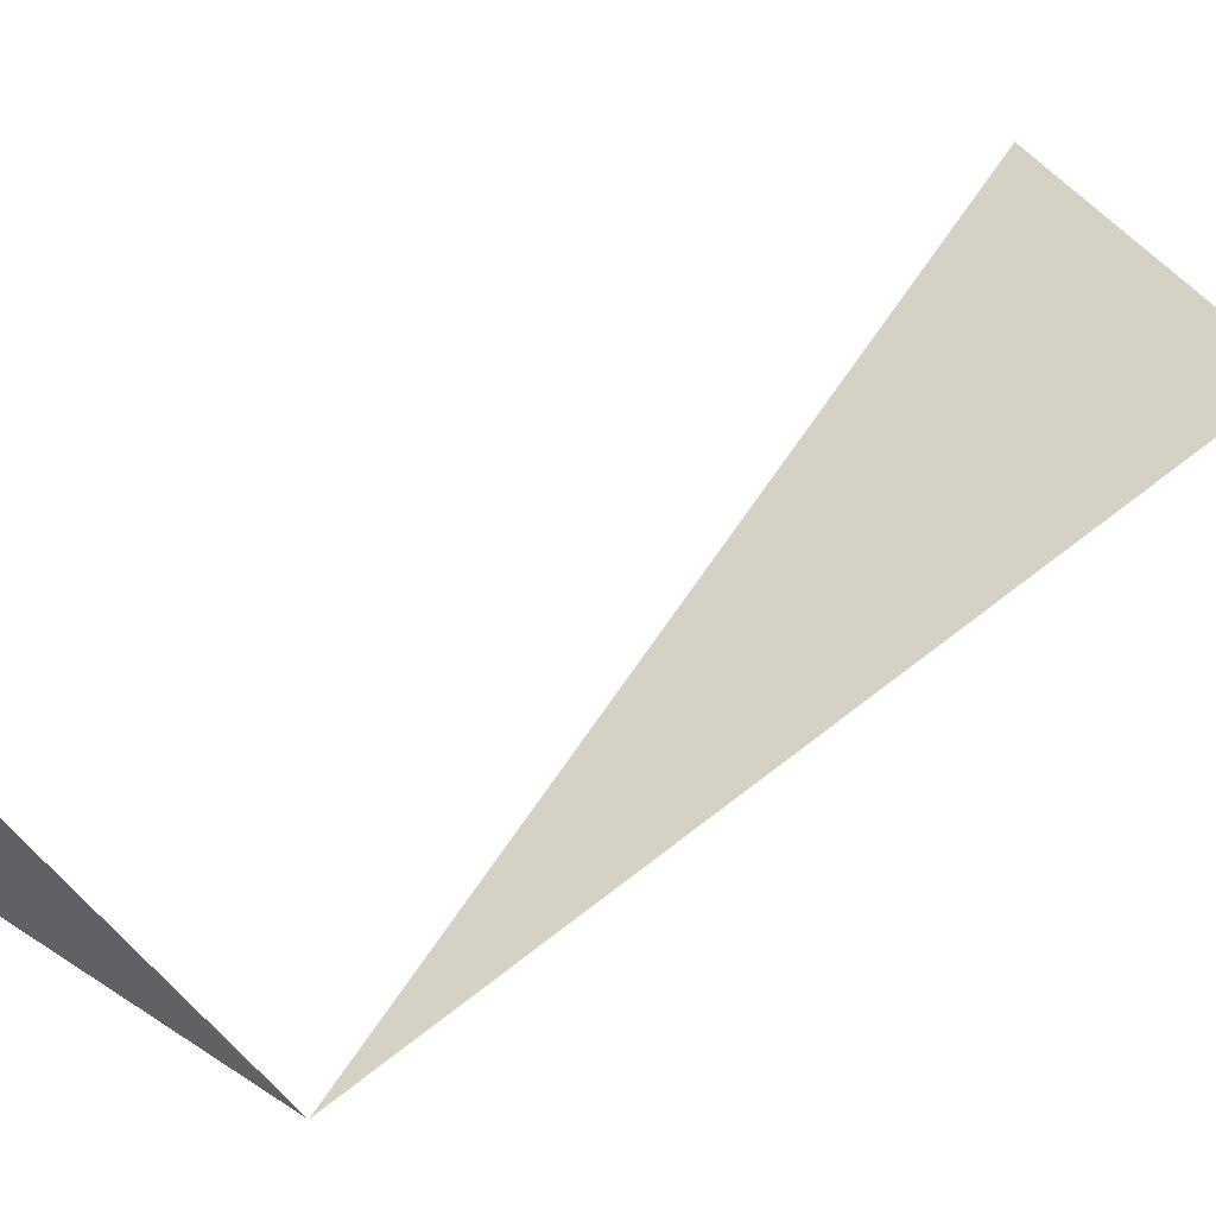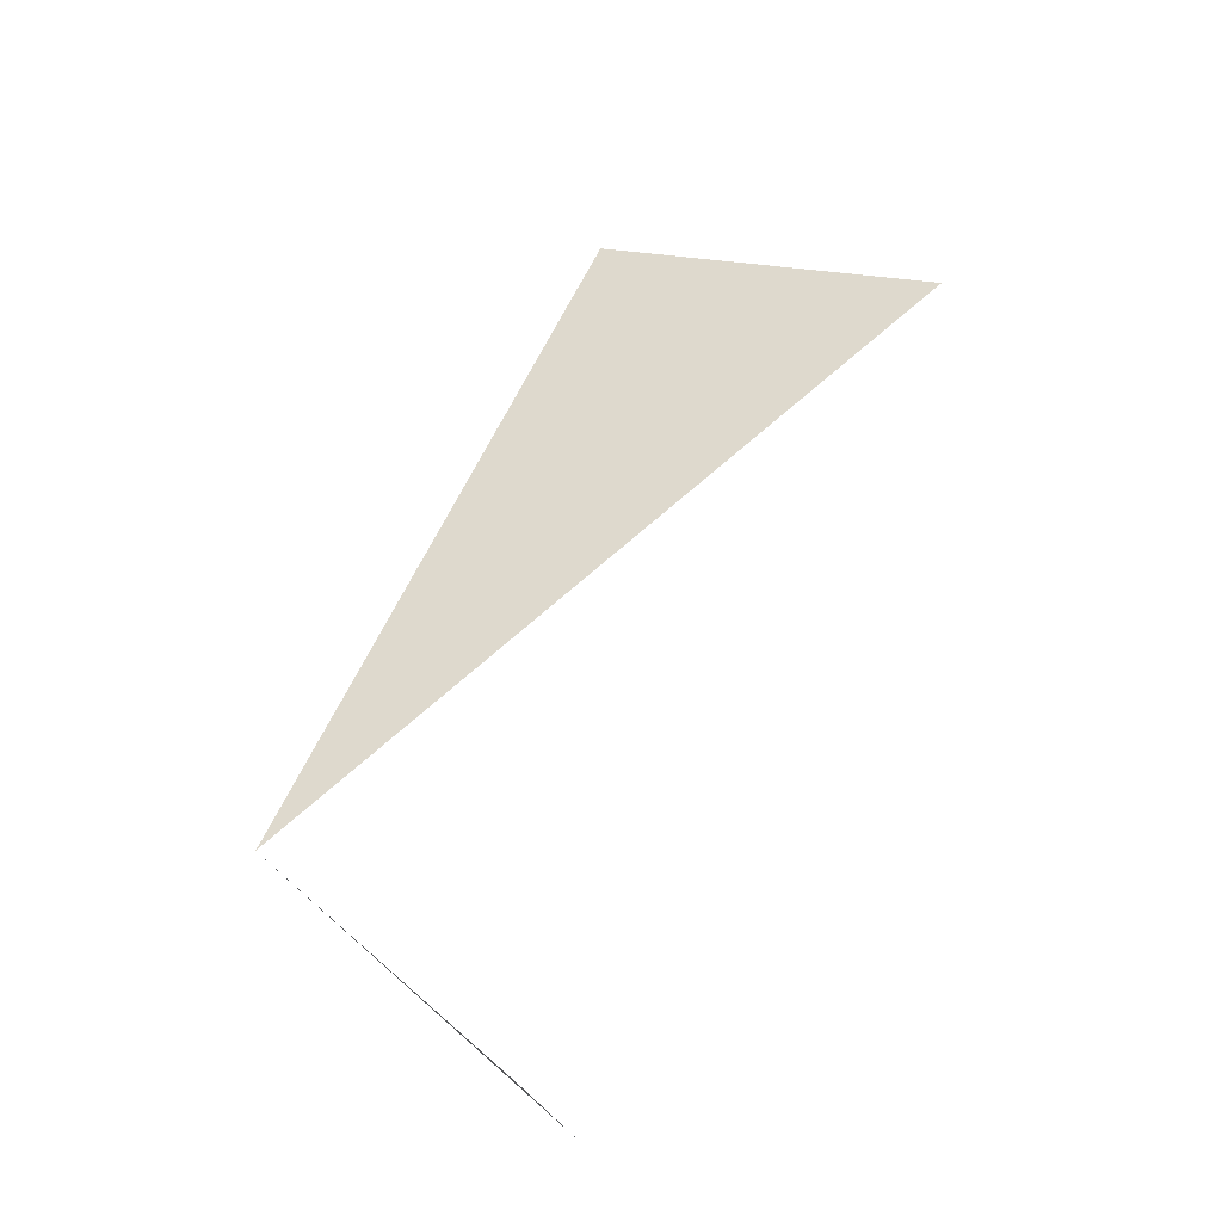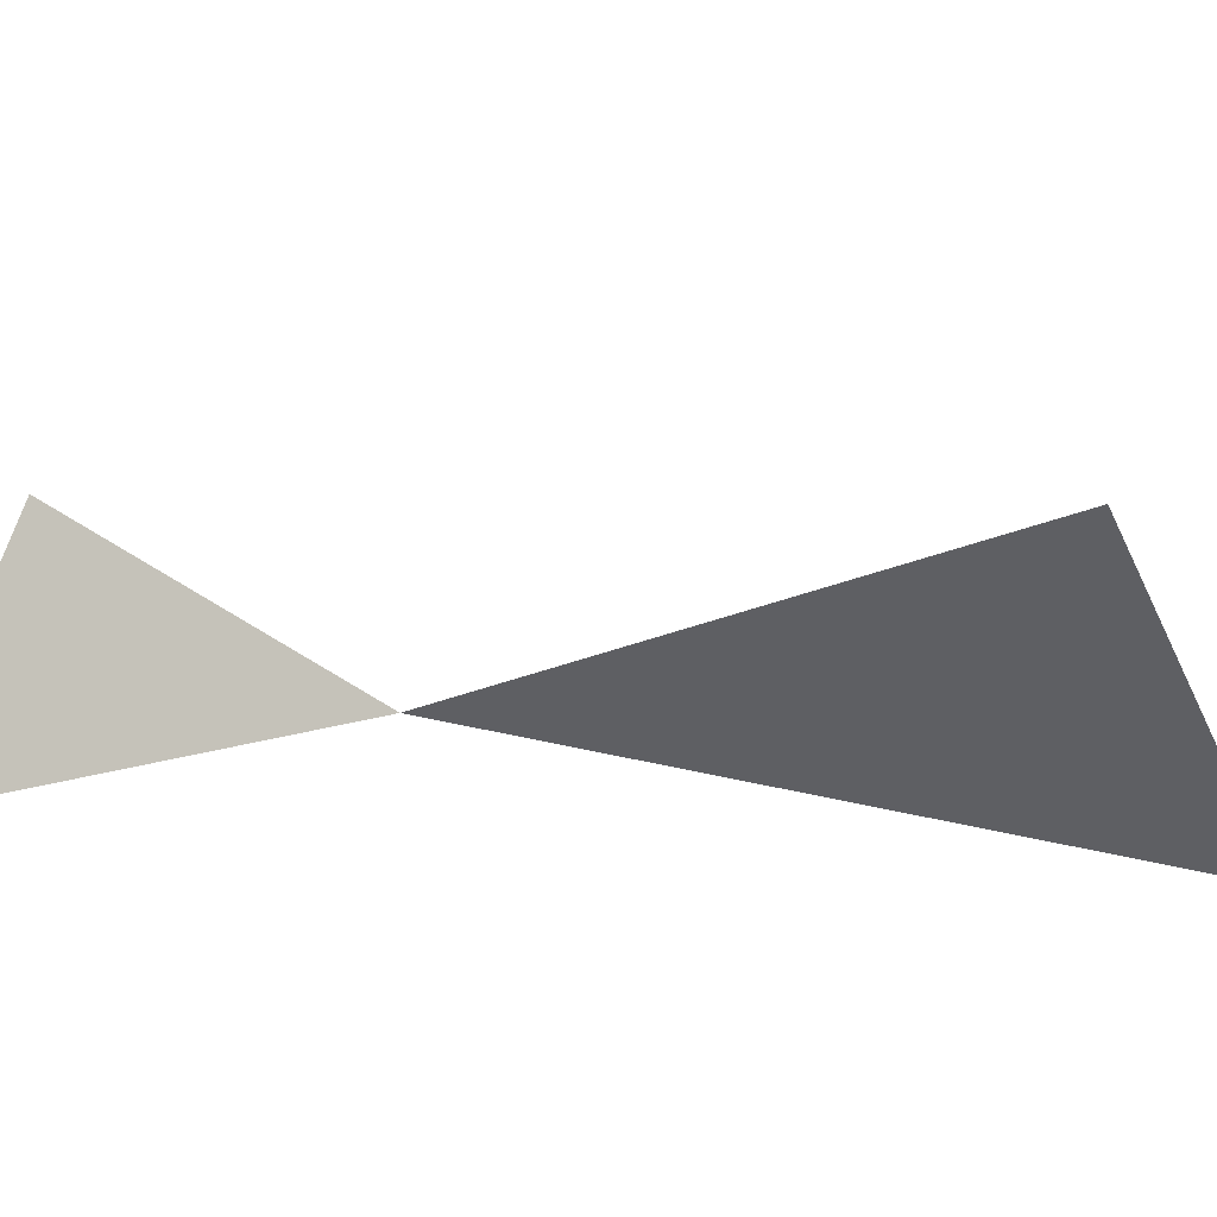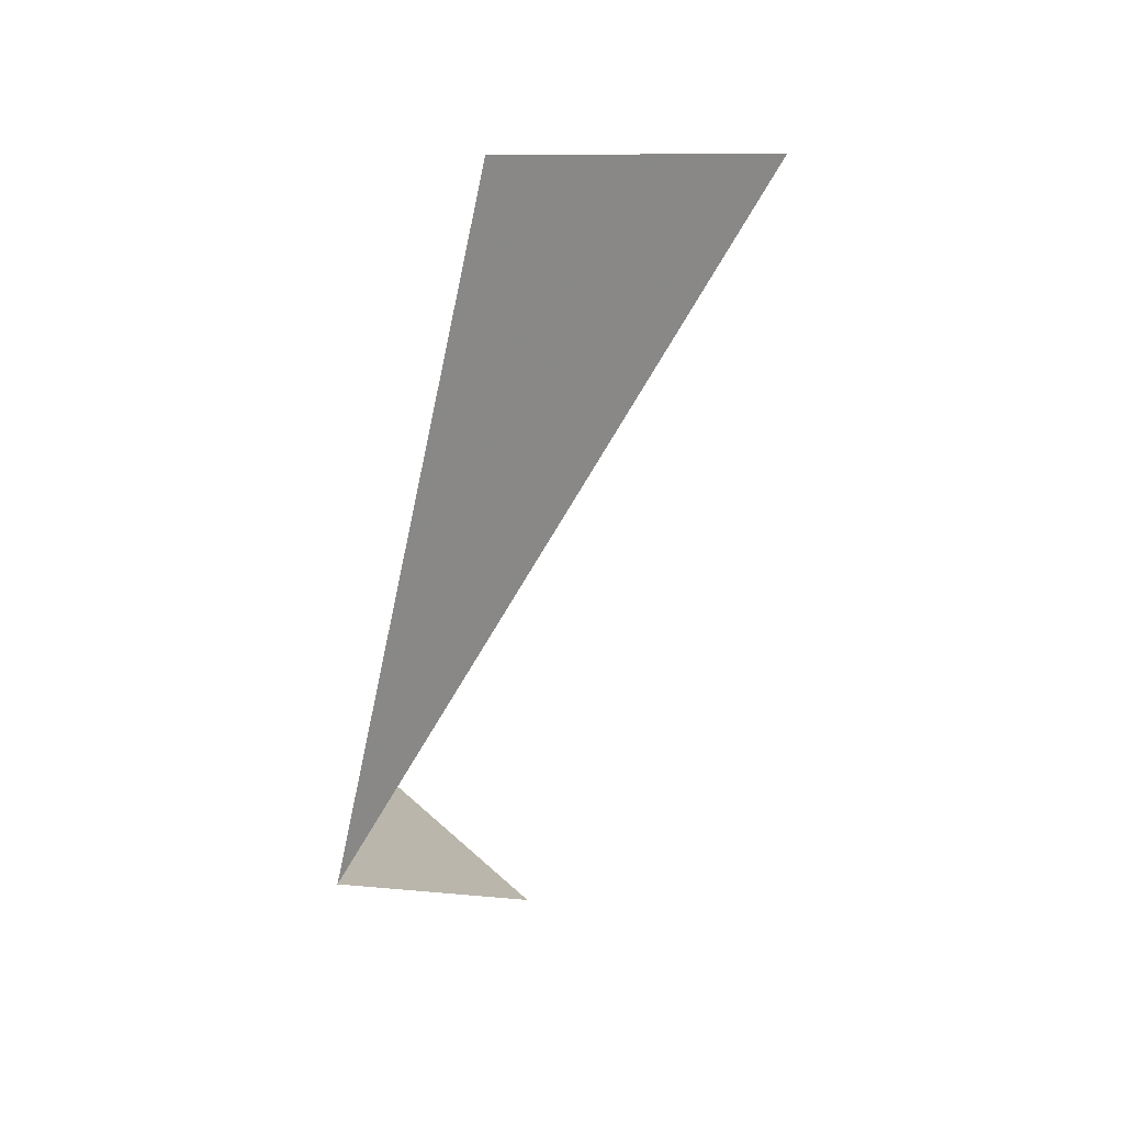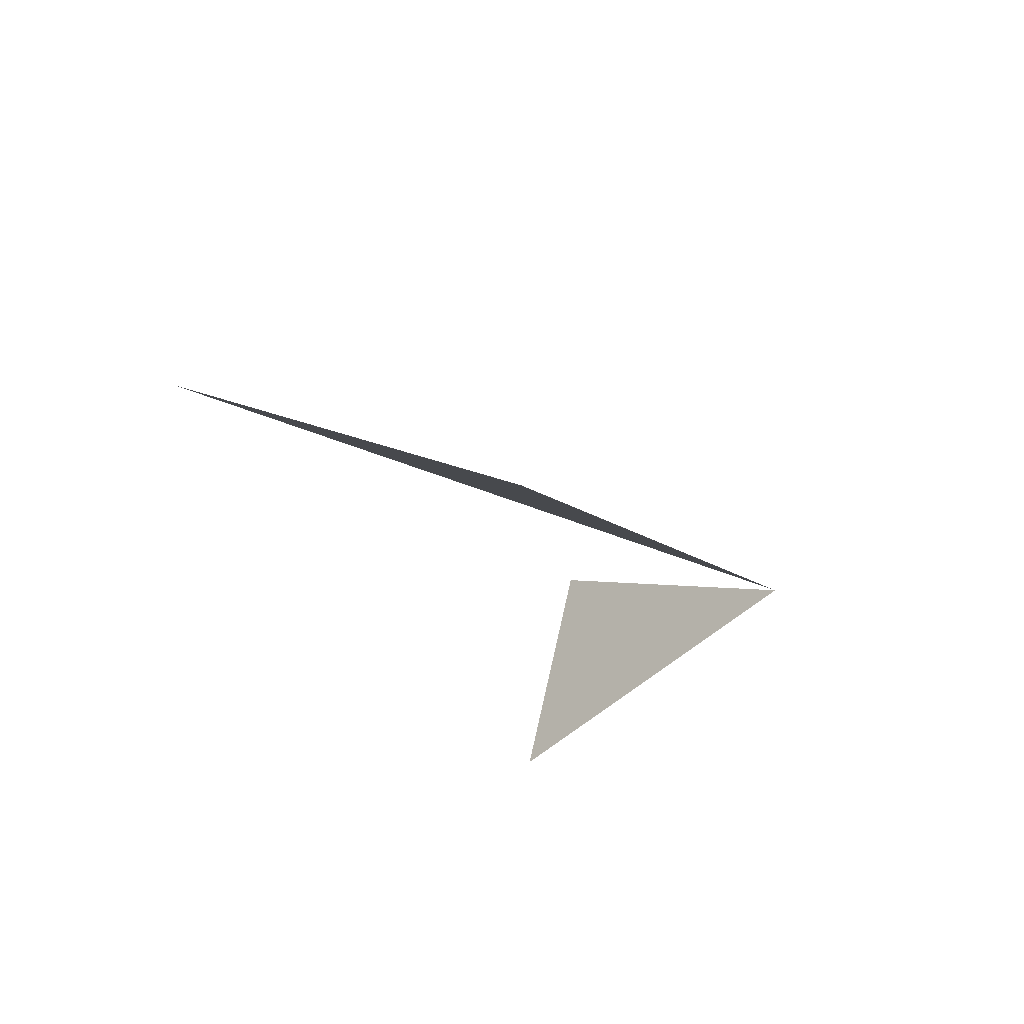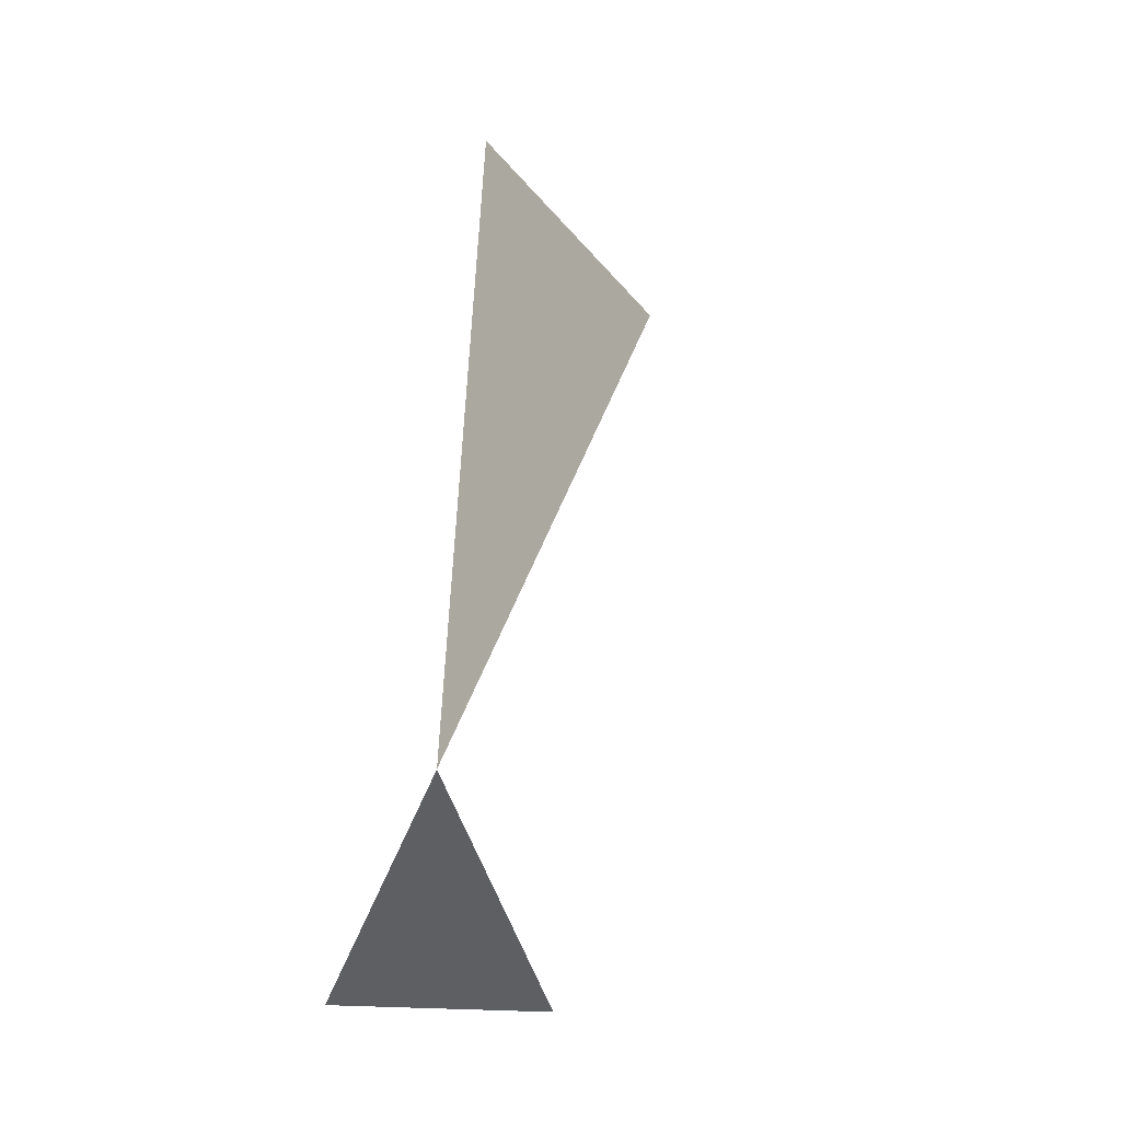
<metadata>
{"format":"obj","ext":"obj","renderer":"f3d","projection":"perspective","resolution":1024,"background":"white","views":[{"elev":-71.7,"azim":104.7,"up":"+Z"},{"elev":-23.4,"azim":-52.8,"up":"+Y"},{"elev":37.9,"azim":109.4,"up":"+Z"},{"elev":40.8,"azim":-105.3,"up":"+Y"},{"elev":77.1,"azim":129.4,"up":"+Y"},{"elev":-7.7,"azim":-129.9,"up":"+Y"}]}
</metadata>
<code>
v 7 2.001 2
v 8 0.008568 3.999
v 10 4.113e-08 3
v 7 2.001 2
v 9 7.996 4
v 10.01 7 7
f 1 2 3
f 4 5 6

</code>
